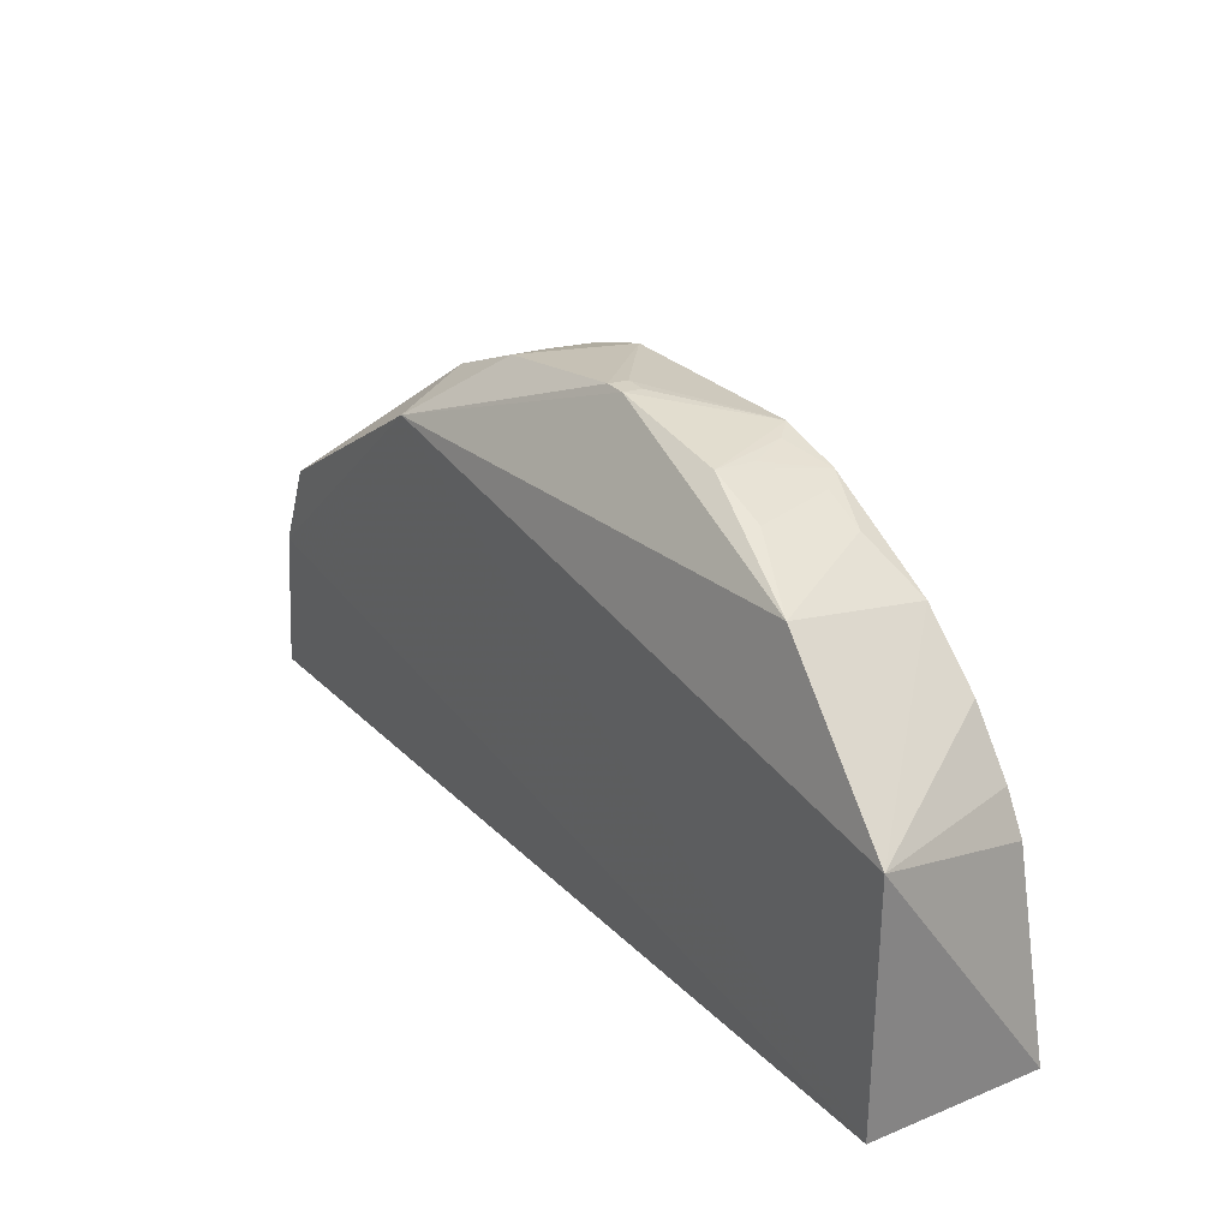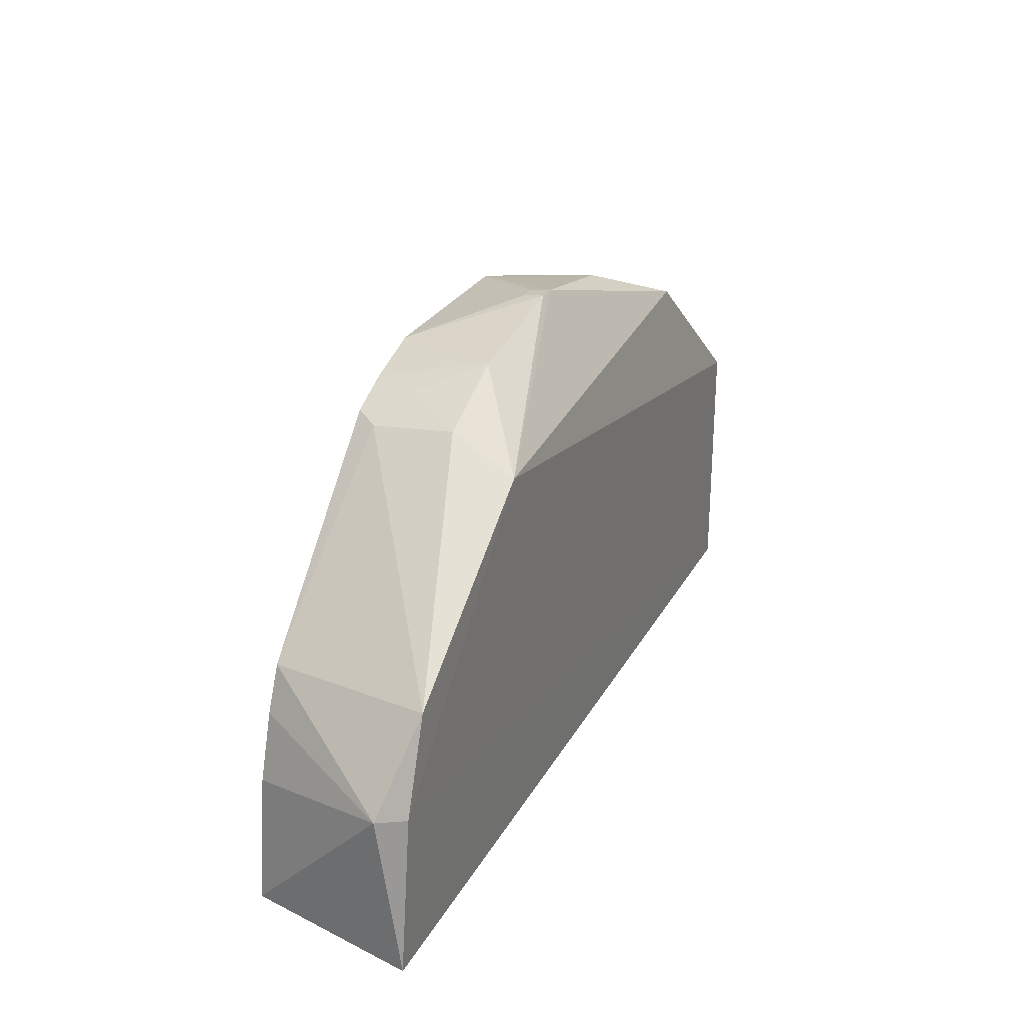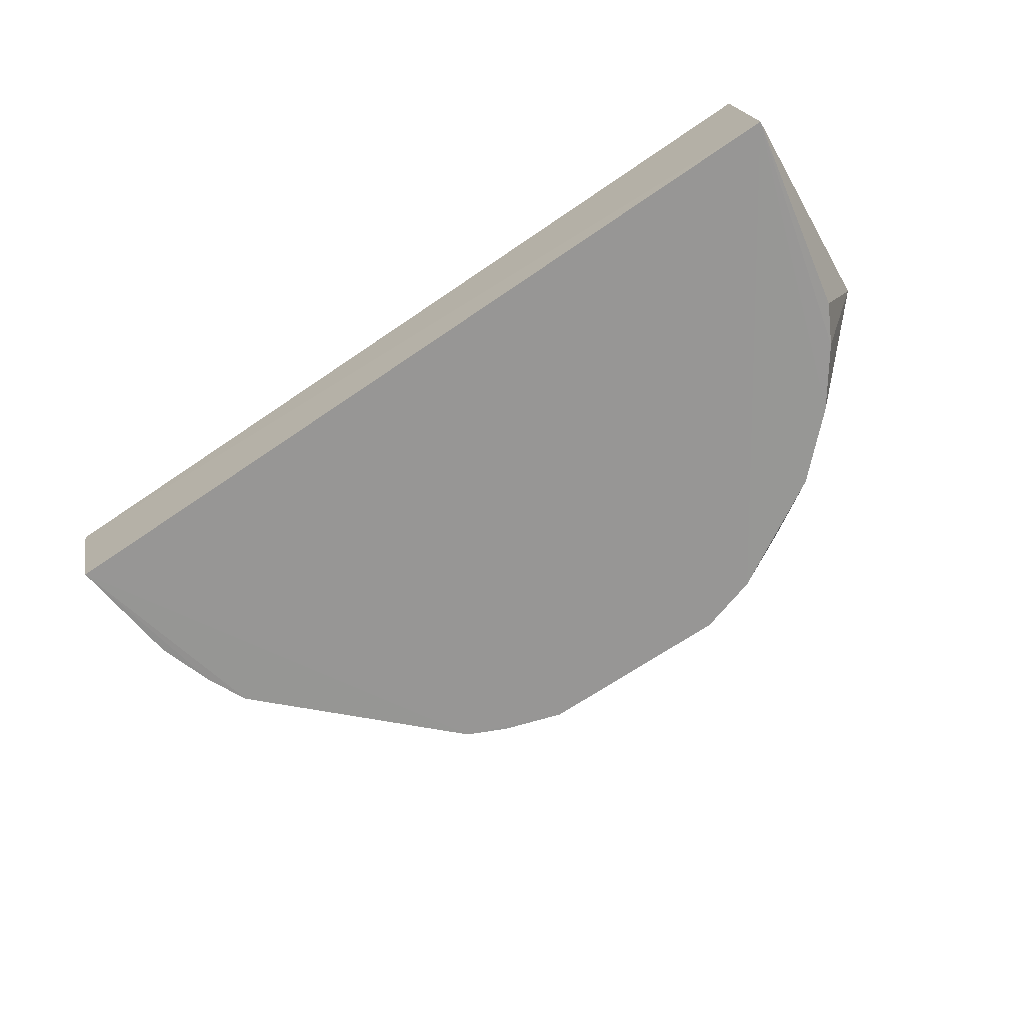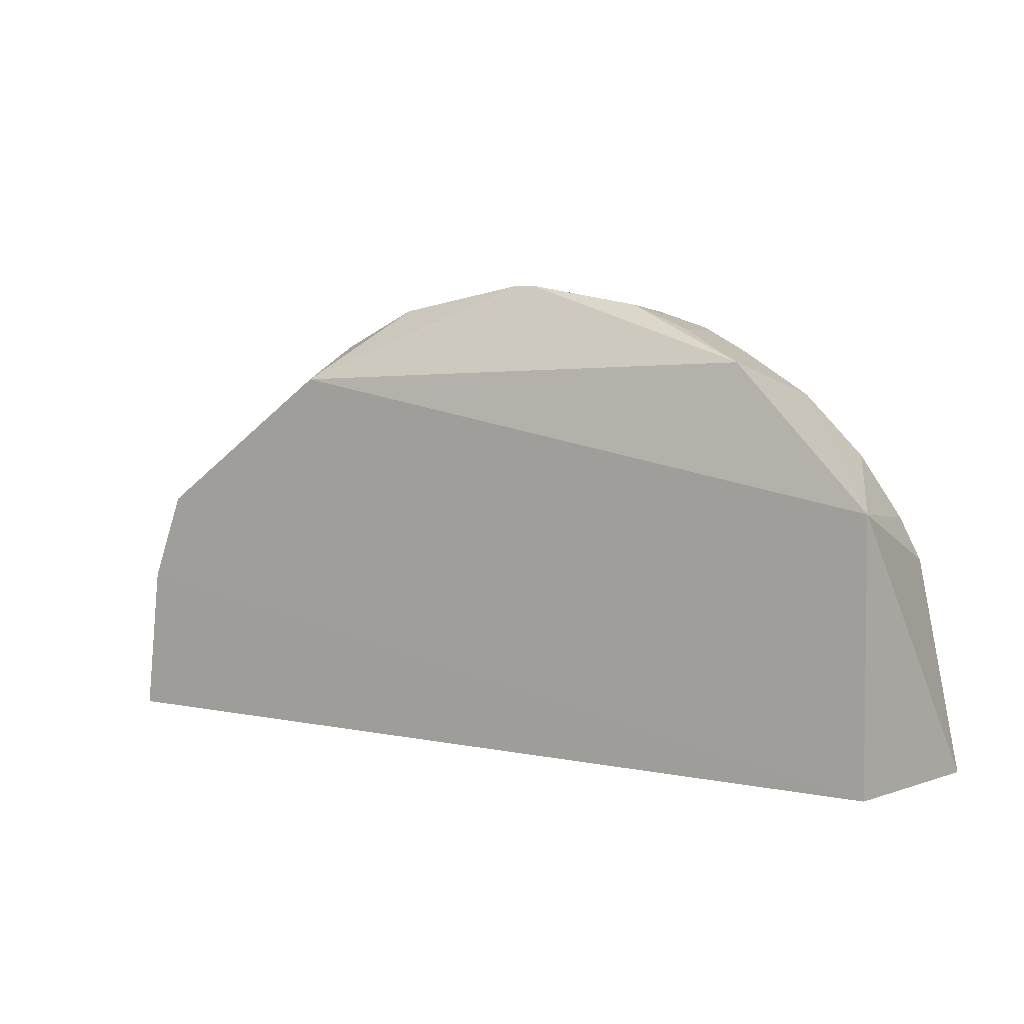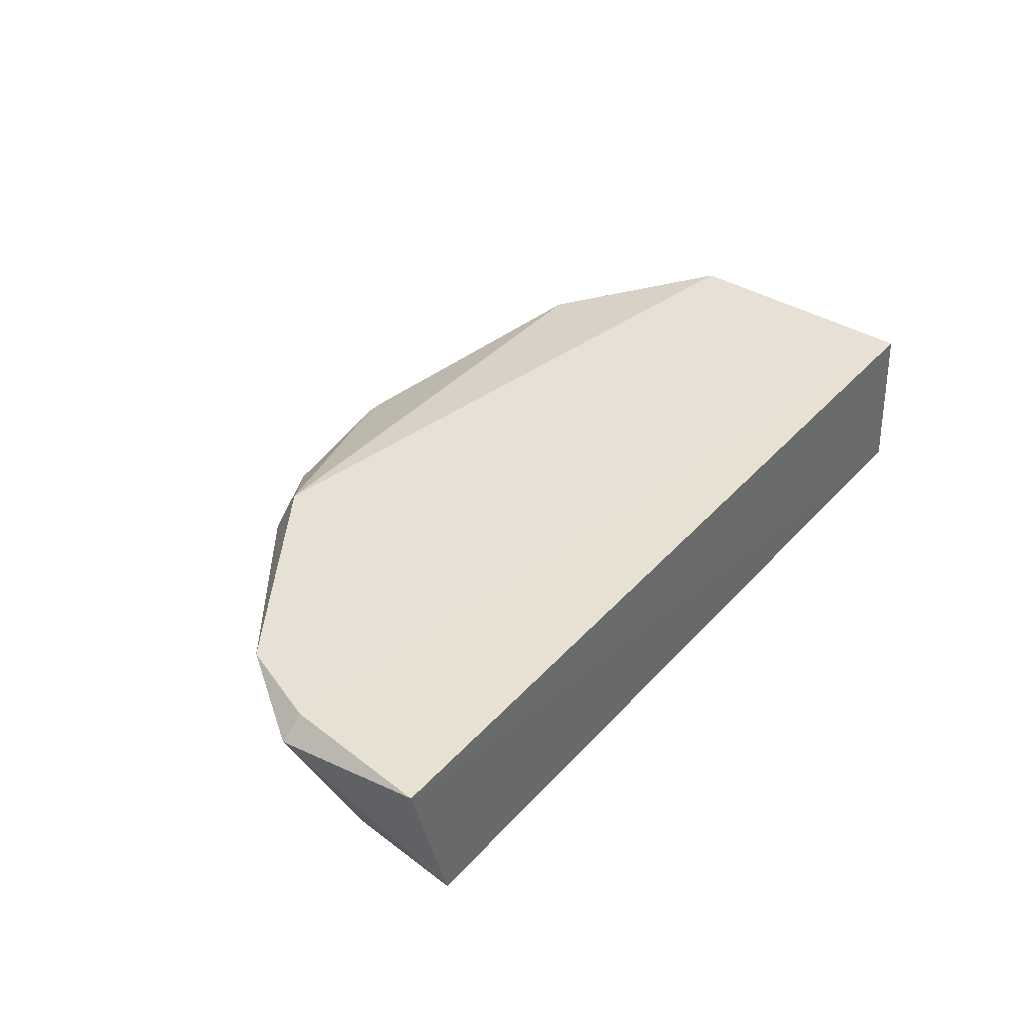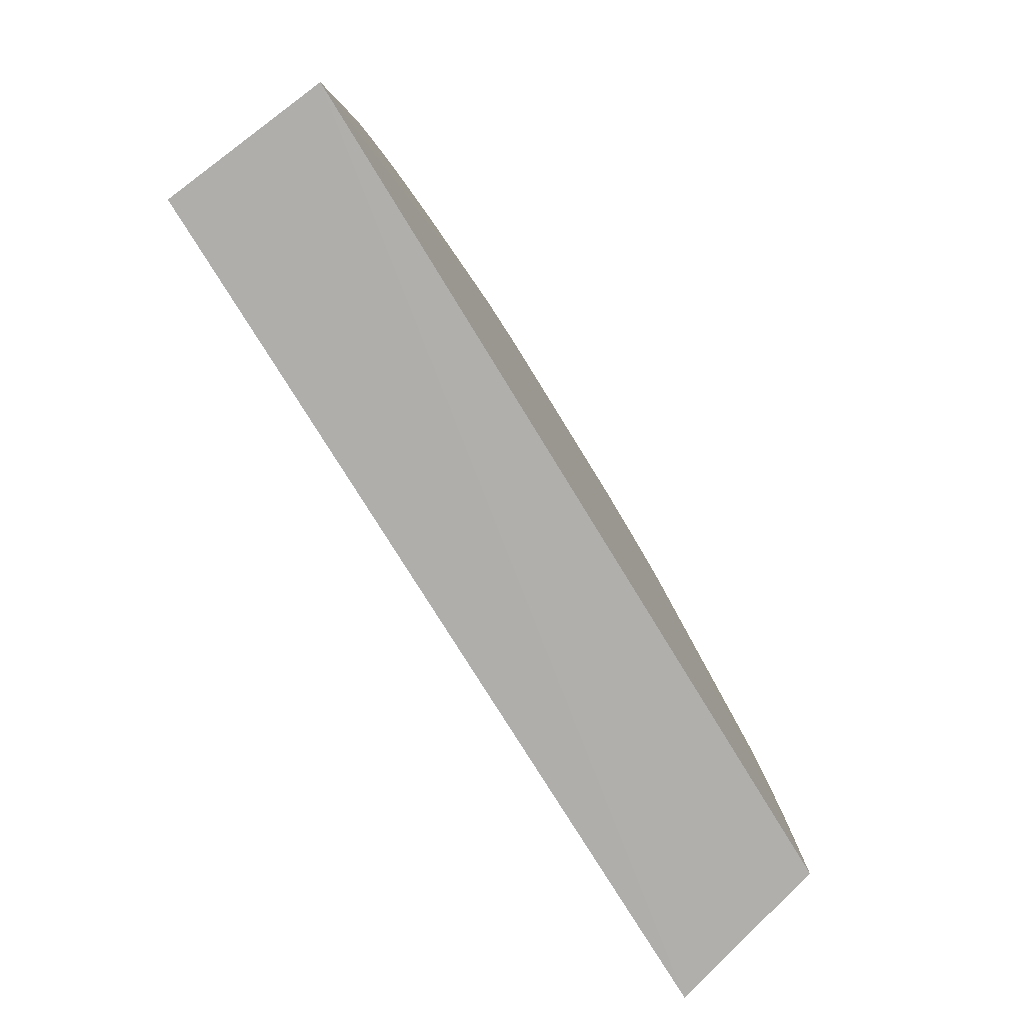
<metadata>
{"format":"obj","ext":"obj","renderer":"f3d","projection":"perspective","resolution":1024,"background":"white","views":[{"elev":29.5,"azim":54.2,"up":"+Y"},{"elev":25.4,"azim":-67.5,"up":"+Y"},{"elev":-68.3,"azim":34.5,"up":"+Z"},{"elev":4.1,"azim":36.1,"up":"+Y"},{"elev":39.2,"azim":-52.9,"up":"+Z"},{"elev":-77.8,"azim":121.7,"up":"+Y"}]}
</metadata>
<code>
v 0.3002 -0.01223 0.3712
v 0.3105 -0.01261 0.2488
v 0.1976 0.2649 0.3561
v -0.1031 0.3047 0.328
v -0.3461 -0.01295 0.3712
v 0.1124 0.2908 0.252
v 0.3003 0.1696 0.3717
v -0.1645 0.2531 0.3723
v 0.01189 0.3211 0.3277
v -0.2898 0.1178 0.2521
v 0.238 0.2009 0.2527
v -0.3338 0.09319 0.372
v -0.07424 0.3033 0.2522
v 0.09846 0.3056 0.3278
v -0.002516 0.3213 0.3277
v -0.3092 0.1562 0.3717
v -0.3126 -0.01193 0.251
v 0.1953 0.2428 0.2527
v 0.2824 0.131 0.2524
v 0.06903 0.3041 0.2521
v 0.1404 0.2887 0.3282
v -0.1619 0.278 0.3277
v -0.3487 0.09647 0.3555
v -0.1465 0.276 0.252
v 0.1539 0.2732 0.2676
v 0.2675 0.1593 0.2525
v 0.08287 0.3025 0.2675
v -0.002493 0.3194 0.3127
v -0.2762 0.1469 0.252
v -0.3039 0.07463 0.2521
v -0.1582 0.2717 0.2678
v -0.1307 0.2878 0.2827
v 0.1257 0.2873 0.2676
v 0.09733 0.302 0.2979
v 0.01182 0.3192 0.3127
v -0.1173 0.2895 0.2521
v -0.1025 0.3029 0.313
f 5 2 1
f 7 1 2
f 8 7 3
f 8 1 7
f 9 8 3
f 11 2 6
f 12 5 1
f 12 1 8
f 14 9 3
f 15 4 8
f 15 8 9
f 15 13 4
f 16 12 8
f 17 2 5
f 18 11 6
f 18 3 7
f 18 7 11
f 19 7 2
f 20 6 2
f 20 2 13
f 20 9 14
f 21 14 3
f 22 16 8
f 22 8 4
f 23 12 16
f 23 17 5
f 23 5 12
f 24 13 2
f 24 2 17
f 25 18 6
f 25 3 18
f 26 11 7
f 26 7 19
f 26 19 2
f 26 2 11
f 27 20 14
f 27 6 20
f 28 15 9
f 28 20 13
f 28 13 15
f 29 23 16
f 29 10 23
f 29 24 17
f 29 17 10
f 30 23 10
f 30 10 17
f 30 17 23
f 31 16 22
f 31 22 24
f 31 29 16
f 31 24 29
f 32 24 22
f 32 22 4
f 33 21 3
f 33 3 25
f 33 25 6
f 33 6 14
f 33 14 21
f 34 27 14
f 34 14 6
f 34 6 27
f 35 28 9
f 35 9 20
f 35 20 28
f 36 32 4
f 36 13 24
f 36 24 32
f 37 36 4
f 37 4 13
f 37 13 36

</code>
